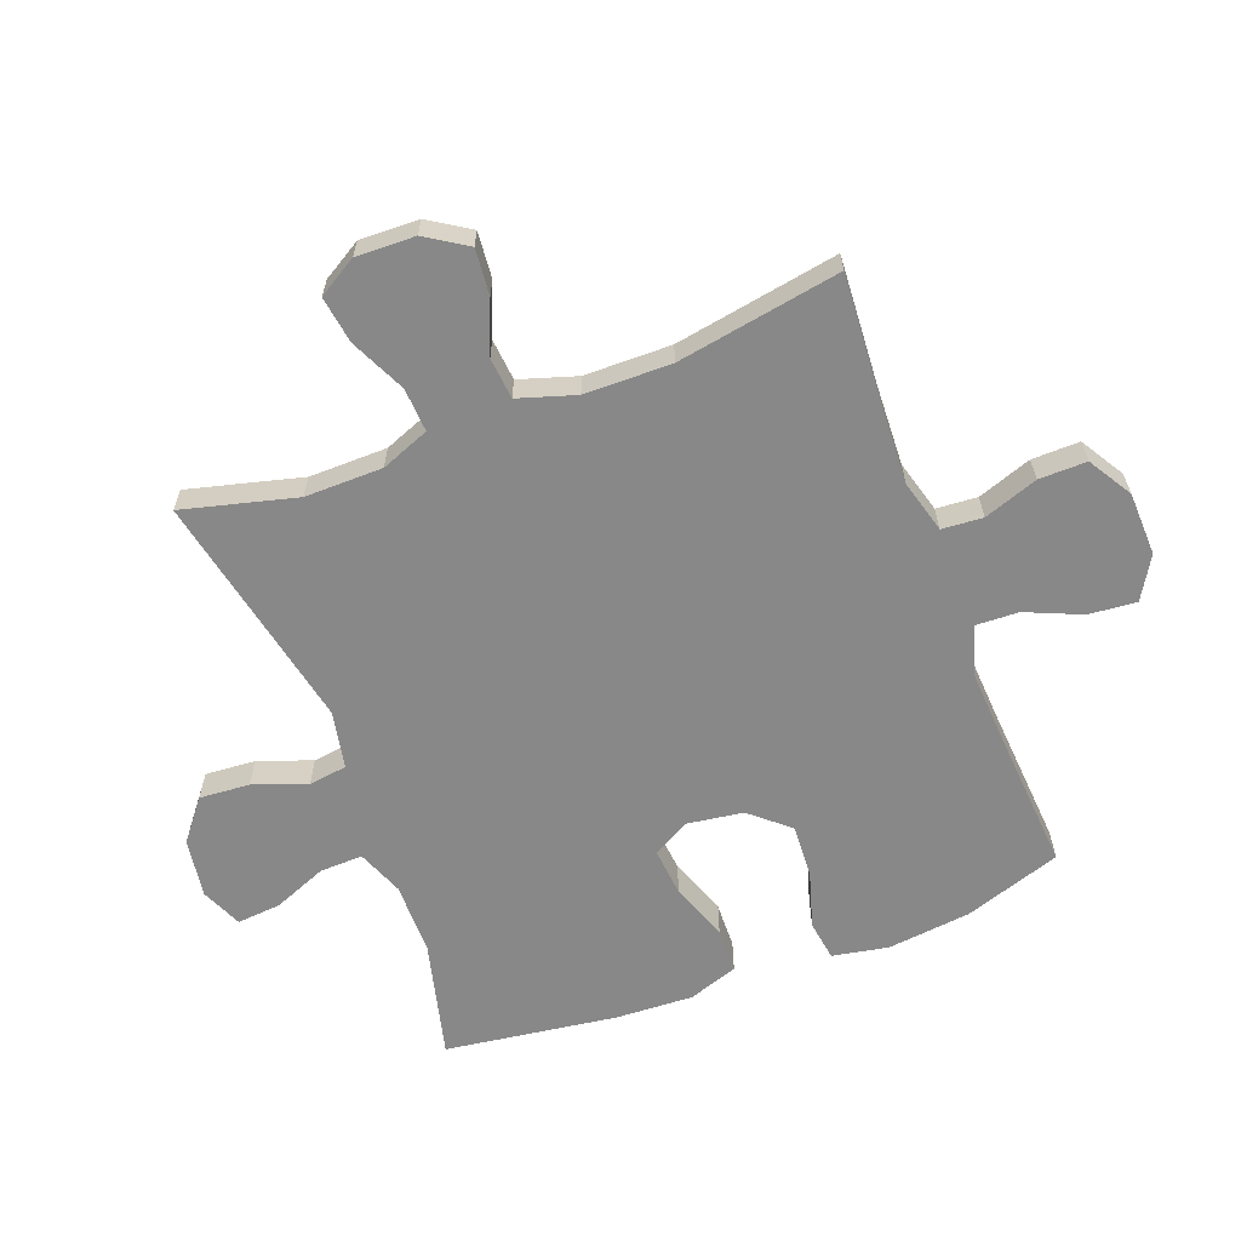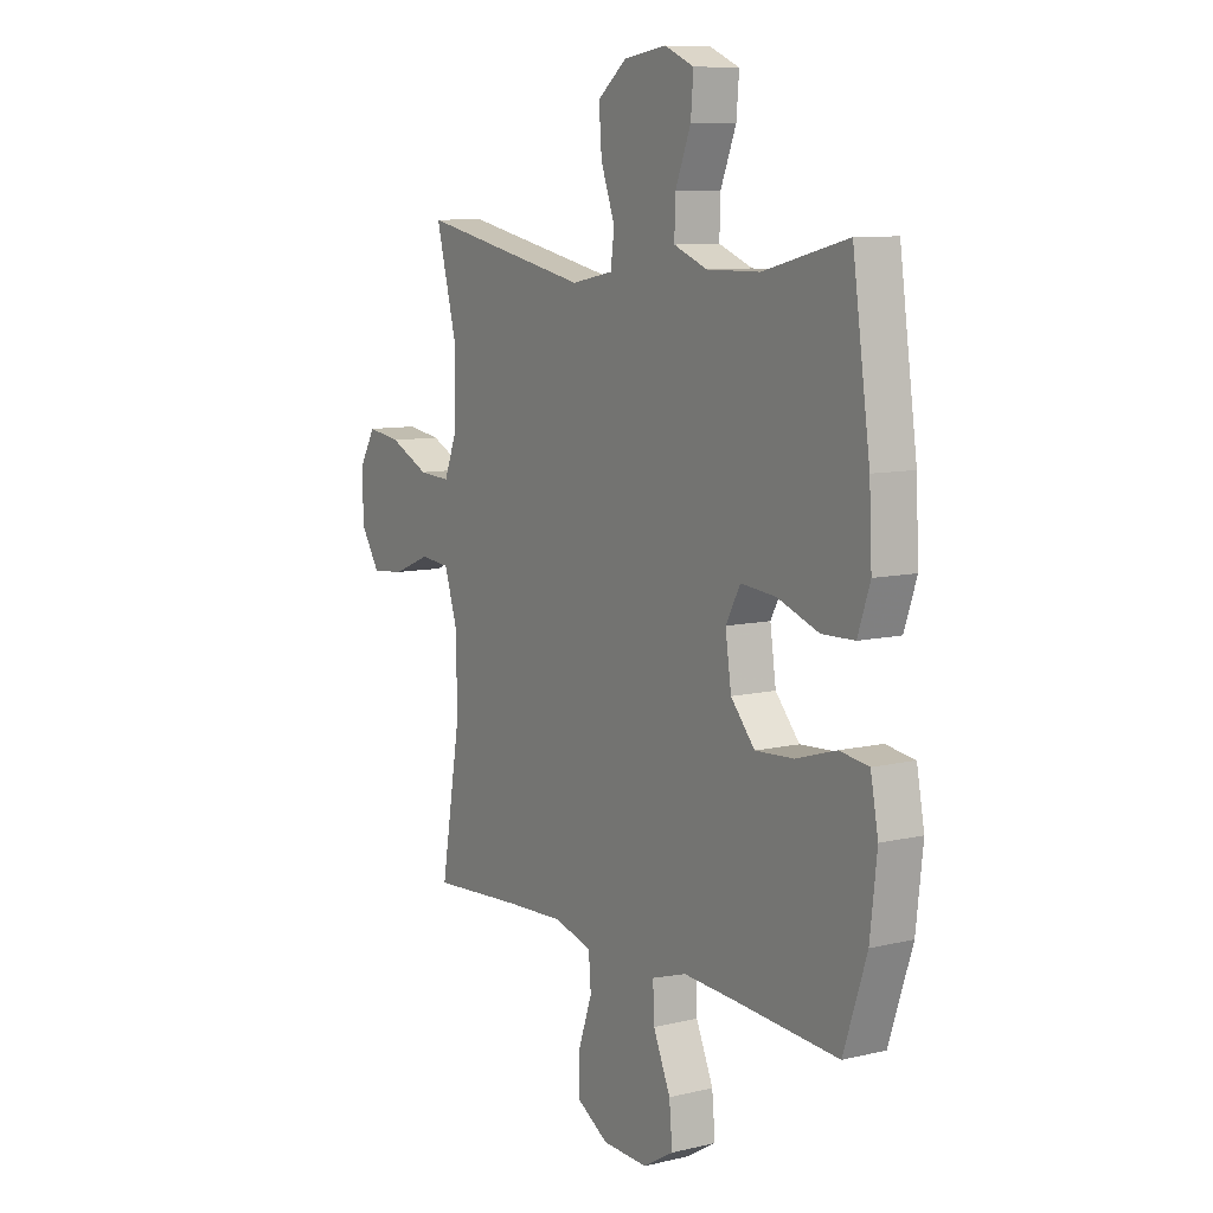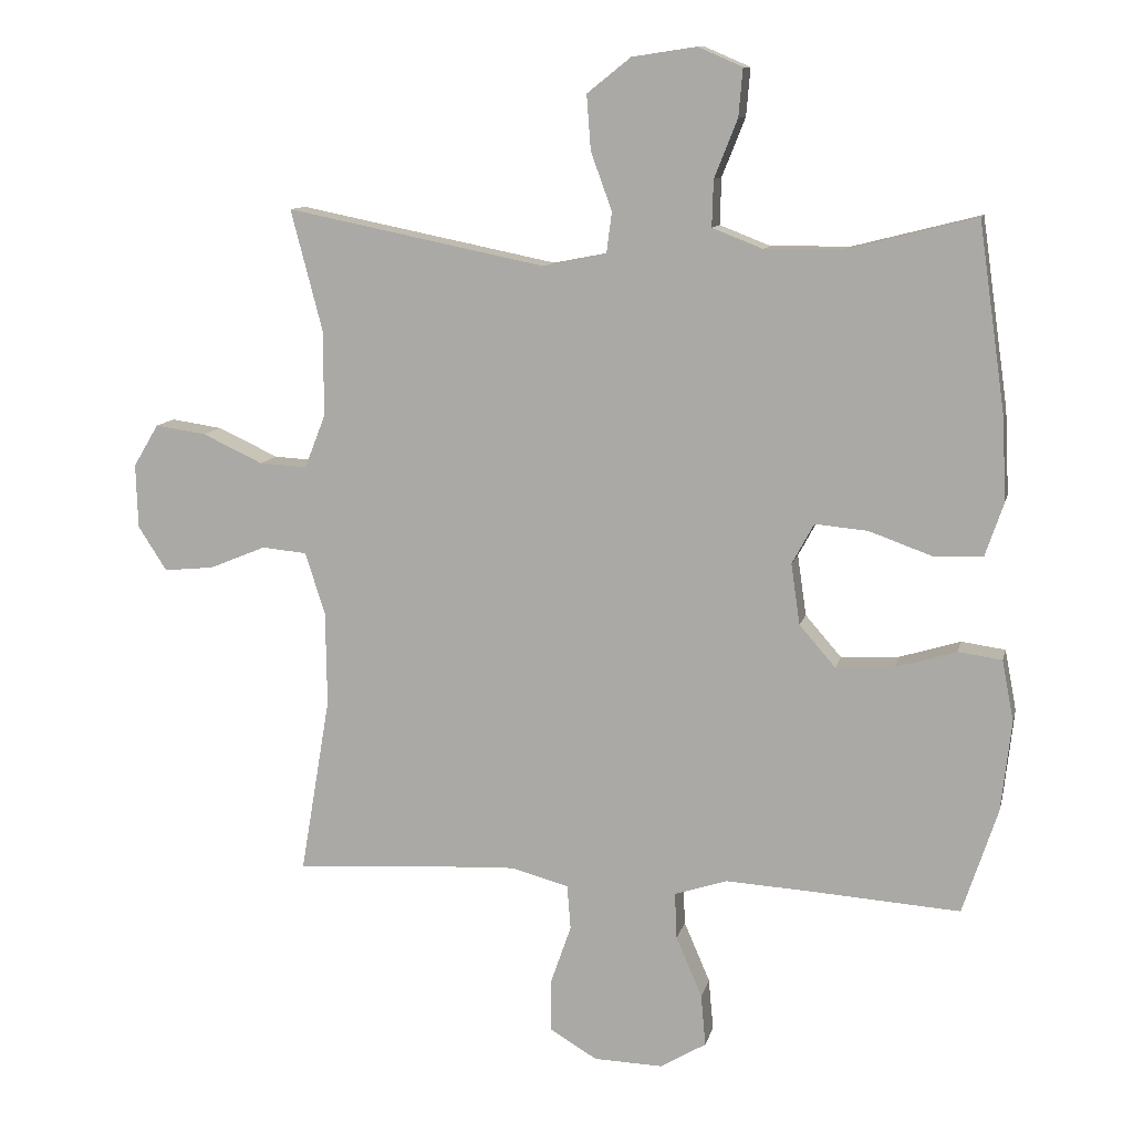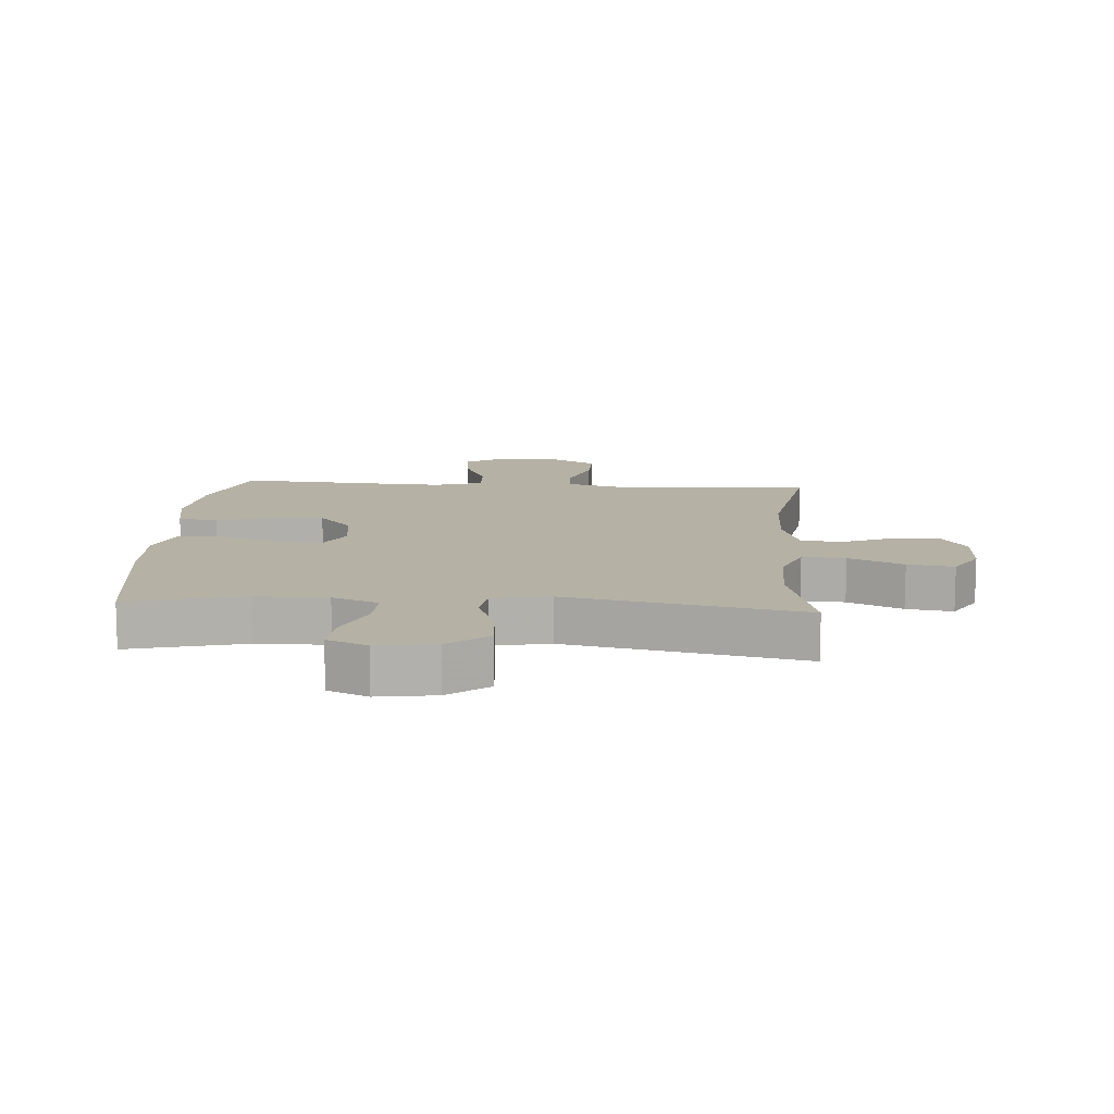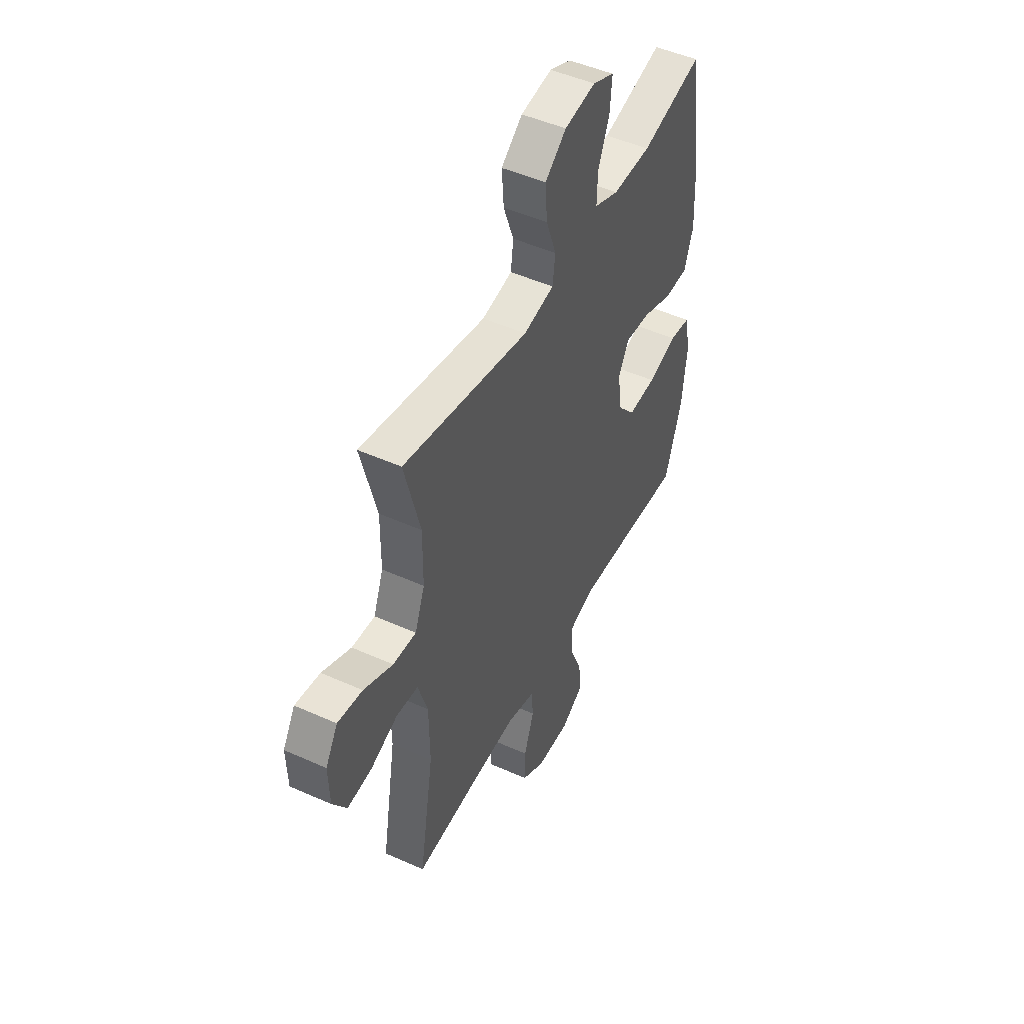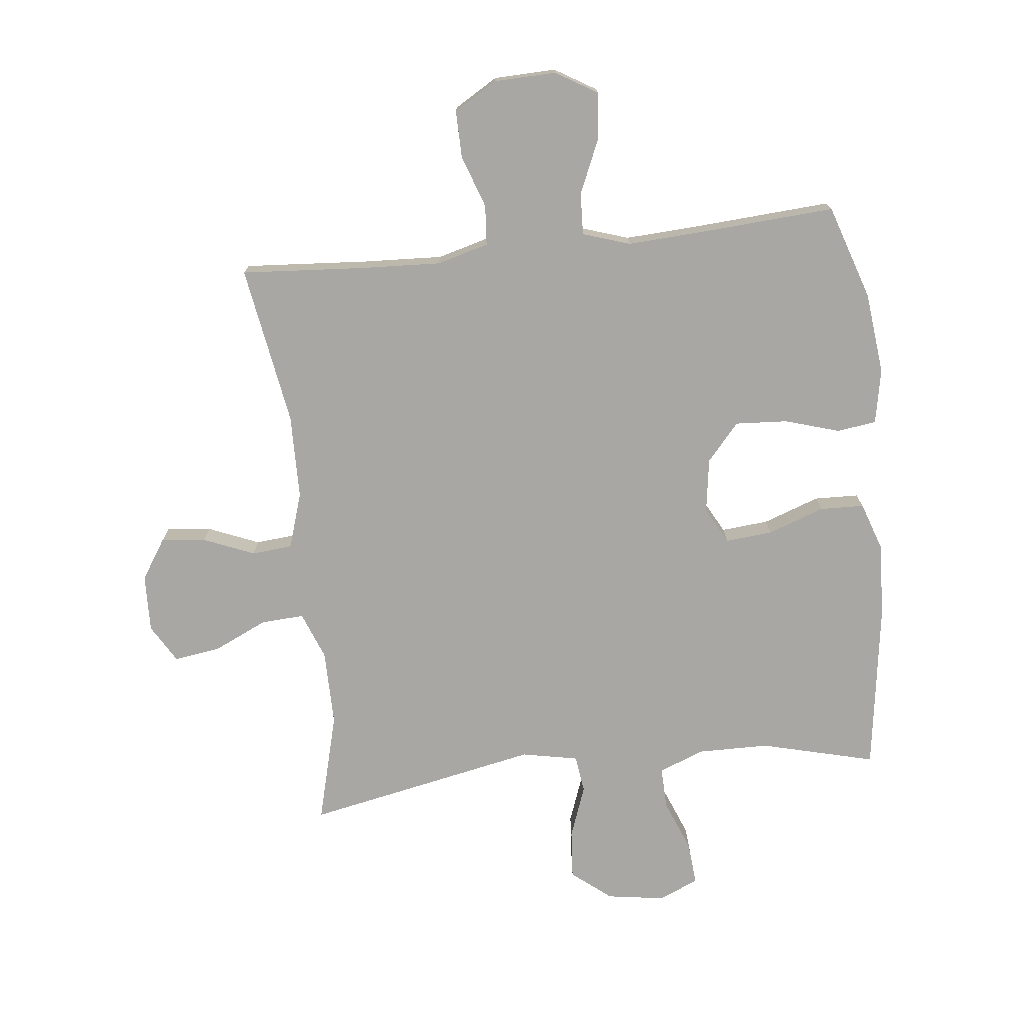
<metadata>
{"format":"obj","ext":"obj","renderer":"f3d","projection":"perspective","resolution":1024,"background":"white","views":[{"elev":-62.8,"azim":110.9,"up":"+Y"},{"elev":9.2,"azim":-122.3,"up":"+Z"},{"elev":10.7,"azim":-167.4,"up":"+Z"},{"elev":11.8,"azim":4.0,"up":"+Y"},{"elev":48.5,"azim":116.6,"up":"+Z"},{"elev":-74.5,"azim":-173.8,"up":"+Y"}]}
</metadata>
<code>
v 0.5 0.07 -0.5
v 0.298 0.07 -0.486
v 0.169 0.07 -0.48
v 0.085 0.07 -0.503
v 0.08 0.07 -0.568
v 0.11 0.07 -0.654
v 0.111 0.07 -0.73
v 0.041 0.07 -0.772
v -0.06 0.07 -0.775
v -0.127 0.07 -0.735
v -0.12 0.07 -0.659
v -0.082 0.07 -0.571
v -0.079 0.07 -0.503
v -0.156 0.07 -0.478
v -0.279 0.07 -0.485
v -0.5 0.07 -0.5
v -0.551 0.07 -0.346
v -0.566 0.07 -0.213
v -0.549 0.07 -0.124
v -0.485 0.07 -0.115
v -0.396 0.07 -0.142
v -0.311 0.07 -0.147
v -0.258 0.07 -0.086
v -0.245 0.07 0.003
v -0.277 0.07 0.062
v -0.354 0.07 0.055
v -0.446 0.07 0.022
v -0.518 0.07 0.024
v -0.545 0.07 0.103
v -0.539 0.07 0.226
v -0.5 0.07 0.5
v -0.314 0.07 0.453
v -0.198 0.07 0.452
v -0.124 0.07 0.481
v -0.126 0.07 0.549
v -0.16 0.07 0.634
v -0.166 0.07 0.704
v -0.101 0.07 0.732
v -0.007 0.07 0.718
v 0.057 0.07 0.667
v 0.051 0.07 0.587
v 0.02 0.07 0.502
v 0.028 0.07 0.441
v 0.12 0.07 0.423
v 0.5 0.07 0.5
v 0.453 0.07 0.32
v 0.454 0.07 0.196
v 0.484 0.07 0.119
v 0.554 0.07 0.123
v 0.642 0.07 0.164
v 0.717 0.07 0.175
v 0.754 0.07 0.113
v 0.751 0.07 0.019
v 0.709 0.07 -0.046
v 0.636 0.07 -0.039
v 0.553 0.07 -0.005
v 0.487 0.07 -0.011
v 0.458 0.07 -0.102
v 0.456 0.07 -0.24
v 0.5 0 -0.5
v 0.298 0 -0.486
v 0.169 0 -0.48
v 0.085 0 -0.503
v 0.08 0 -0.568
v 0.11 0 -0.654
v 0.111 0 -0.73
v 0.041 0 -0.772
v -0.06 0 -0.775
v -0.127 0 -0.735
v -0.12 0 -0.659
v -0.082 0 -0.571
v -0.079 0 -0.503
v -0.156 0 -0.478
v -0.279 0 -0.485
v -0.5 0 -0.5
v -0.551 0 -0.346
v -0.566 0 -0.213
v -0.549 0 -0.124
v -0.485 0 -0.115
v -0.396 0 -0.142
v -0.311 0 -0.147
v -0.258 0 -0.086
v -0.245 0 0.003
v -0.277 0 0.062
v -0.354 0 0.055
v -0.446 0 0.022
v -0.518 0 0.024
v -0.545 0 0.103
v -0.539 0 0.226
v -0.5 0 0.5
v -0.314 0 0.453
v -0.198 0 0.452
v -0.124 0 0.481
v -0.126 0 0.549
v -0.16 0 0.634
v -0.166 0 0.704
v -0.101 0 0.732
v -0.007 0 0.718
v 0.057 0 0.667
v 0.051 0 0.587
v 0.02 0 0.502
v 0.028 0 0.441
v 0.12 0 0.423
v 0.5 0 0.5
v 0.453 0 0.32
v 0.454 0 0.196
v 0.484 0 0.119
v 0.554 0 0.123
v 0.642 0 0.164
v 0.717 0 0.175
v 0.754 0 0.113
v 0.751 0 0.019
v 0.709 0 -0.046
v 0.636 0 -0.039
v 0.553 0 -0.005
v 0.487 0 -0.011
v 0.458 0 -0.102
v 0.456 0 -0.24
f 54 55 56
f 53 54 56
f 52 53 56
f 51 52 56
f 50 51 56
f 49 50 56
f 48 49 56 57
f 47 48 57 58
f 44 45 46
f 43 44 46 47
f 40 41 42
f 39 40 42
f 38 39 42
f 37 38 42
f 36 37 42
f 35 36 42
f 34 35 42 43
f 47 58 59
f 43 47 59
f 34 43 59
f 33 34 59
f 30 31 32
f 29 30 32
f 28 29 32
f 27 28 32
f 26 27 32
f 19 20 21
f 18 19 21
f 17 18 21
f 16 17 21
f 15 16 21
f 14 15 21 22
f 13 14 22 23
f 10 11 12
f 9 10 12
f 8 9 12
f 7 8 12
f 6 7 12
f 5 6 12
f 4 5 12 13
f 13 23 24
f 4 13 24
f 3 4 24
f 59 1 2
f 3 24 25
f 2 3 25
f 59 2 25
f 33 59 25
f 25 26 32 33
f 115 114 113
f 115 113 112
f 115 112 111
f 115 111 110
f 115 110 109
f 115 109 108
f 116 115 108 107
f 117 116 107 106
f 105 104 103
f 106 105 103 102
f 101 100 99
f 101 99 98
f 101 98 97
f 101 97 96
f 101 96 95
f 101 95 94
f 102 101 94 93
f 118 117 106
f 118 106 102
f 118 102 93
f 118 93 92
f 91 90 89
f 91 89 88
f 91 88 87
f 91 87 86
f 91 86 85
f 80 79 78
f 80 78 77
f 80 77 76
f 80 76 75
f 80 75 74
f 81 80 74 73
f 82 81 73 72
f 71 70 69
f 71 69 68
f 71 68 67
f 71 67 66
f 71 66 65
f 71 65 64
f 72 71 64 63
f 83 82 72
f 83 72 63
f 83 63 62
f 61 60 118
f 84 83 62
f 84 62 61
f 84 61 118
f 84 118 92
f 92 91 85 84
f 1 60 61 2
f 2 61 62 3
f 3 62 63 4
f 4 63 64 5
f 5 64 65 6
f 6 65 66 7
f 7 66 67 8
f 8 67 68 9
f 9 68 69 10
f 10 69 70 11
f 11 70 71 12
f 12 71 72 13
f 13 72 73 14
f 14 73 74 15
f 15 74 75 16
f 16 75 76 17
f 17 76 77 18
f 18 77 78 19
f 19 78 79 20
f 20 79 80 21
f 21 80 81 22
f 22 81 82 23
f 23 82 83 24
f 24 83 84 25
f 25 84 85 26
f 26 85 86 27
f 27 86 87 28
f 28 87 88 29
f 29 88 89 30
f 30 89 90 31
f 31 90 91 32
f 32 91 92 33
f 33 92 93 34
f 34 93 94 35
f 35 94 95 36
f 36 95 96 37
f 37 96 97 38
f 38 97 98 39
f 39 98 99 40
f 40 99 100 41
f 41 100 101 42
f 42 101 102 43
f 43 102 103 44
f 44 103 104 45
f 45 104 105 46
f 46 105 106 47
f 47 106 107 48
f 48 107 108 49
f 49 108 109 50
f 50 109 110 51
f 51 110 111 52
f 52 111 112 53
f 53 112 113 54
f 54 113 114 55
f 55 114 115 56
f 56 115 116 57
f 57 116 117 58
f 58 117 118 59
f 59 118 60 1

</code>
